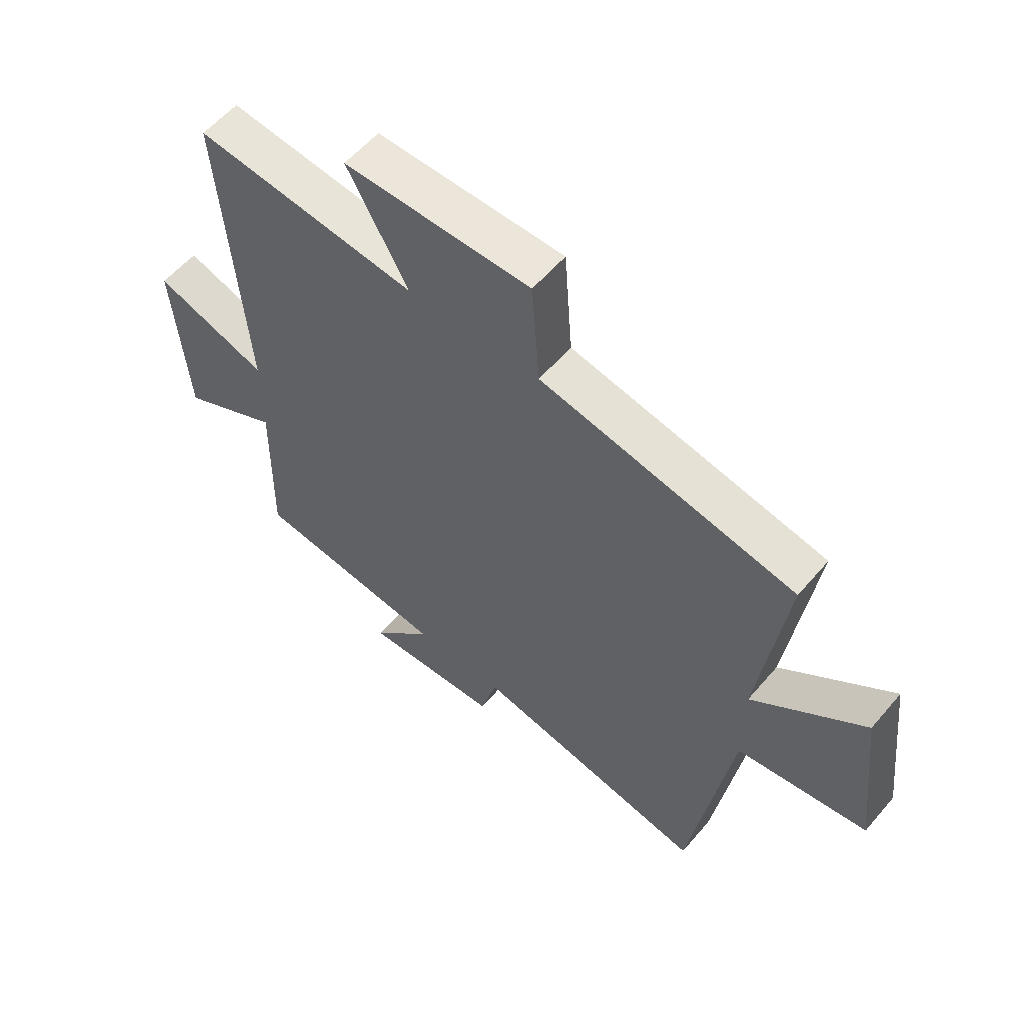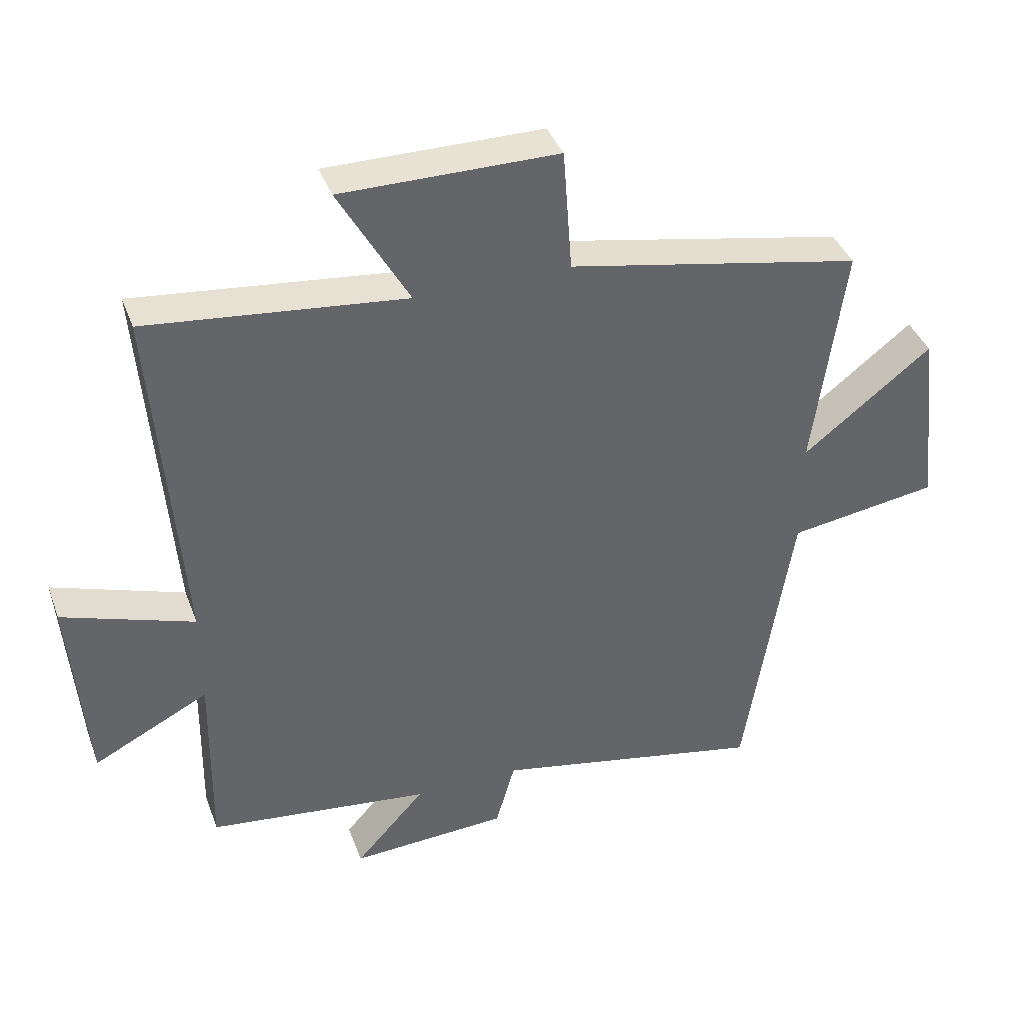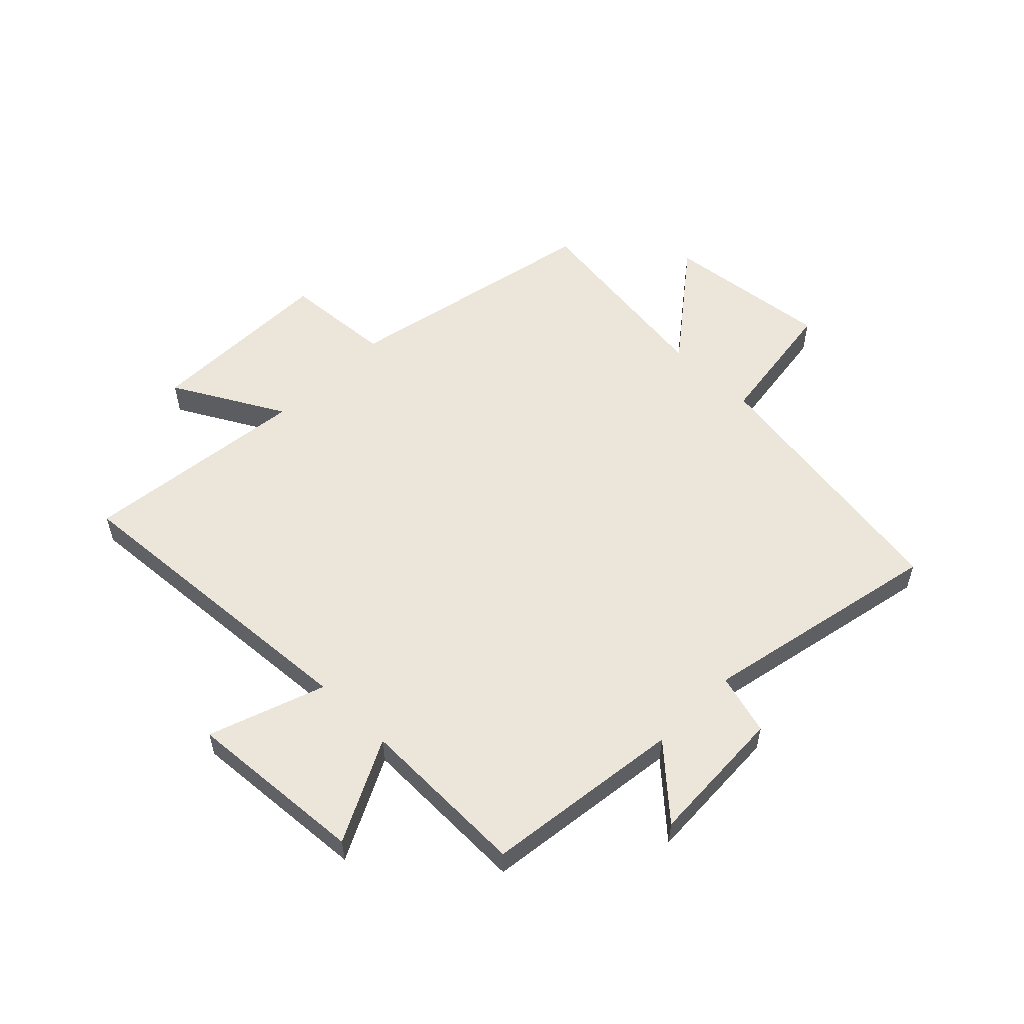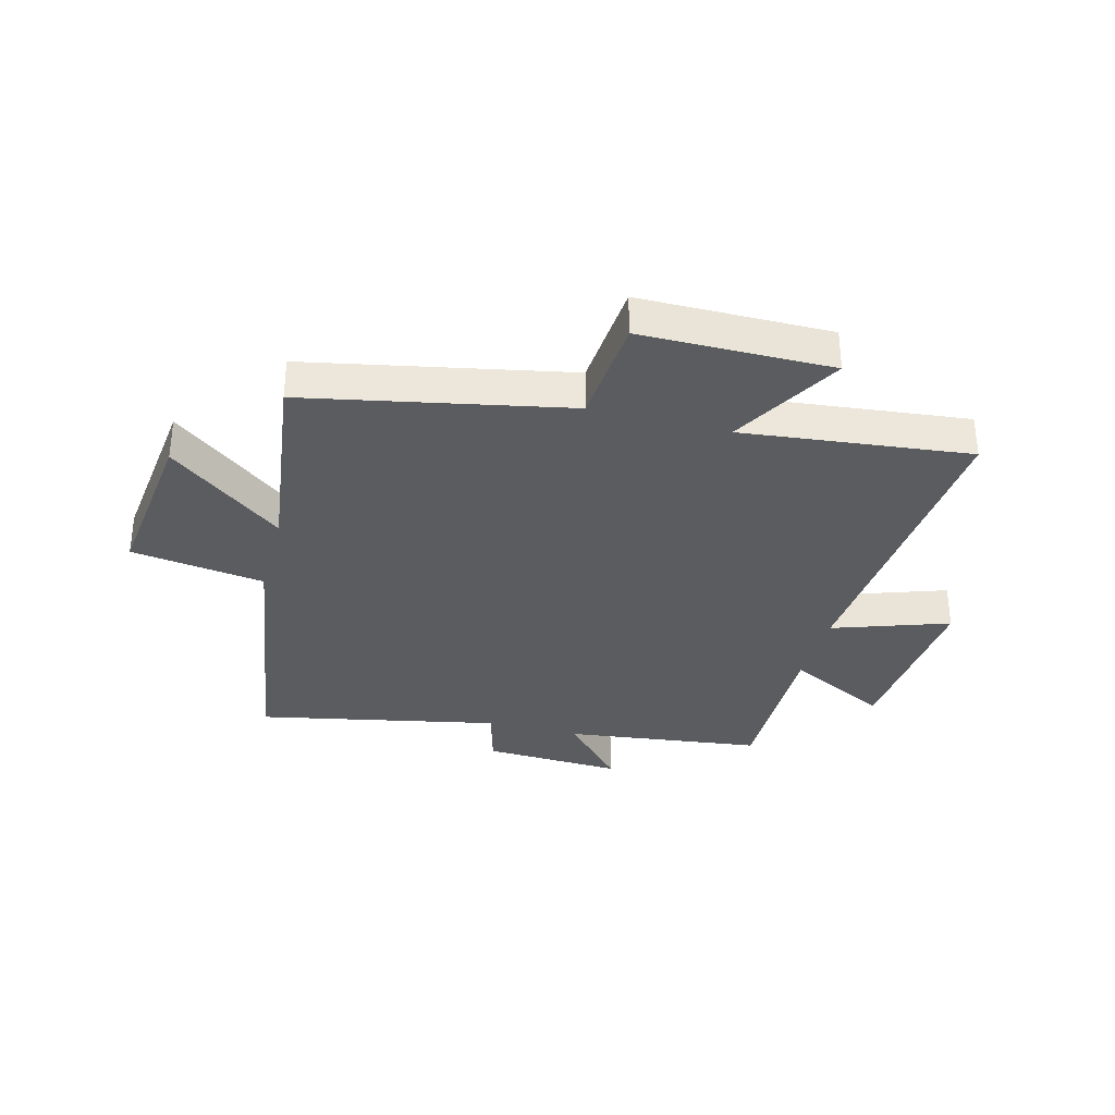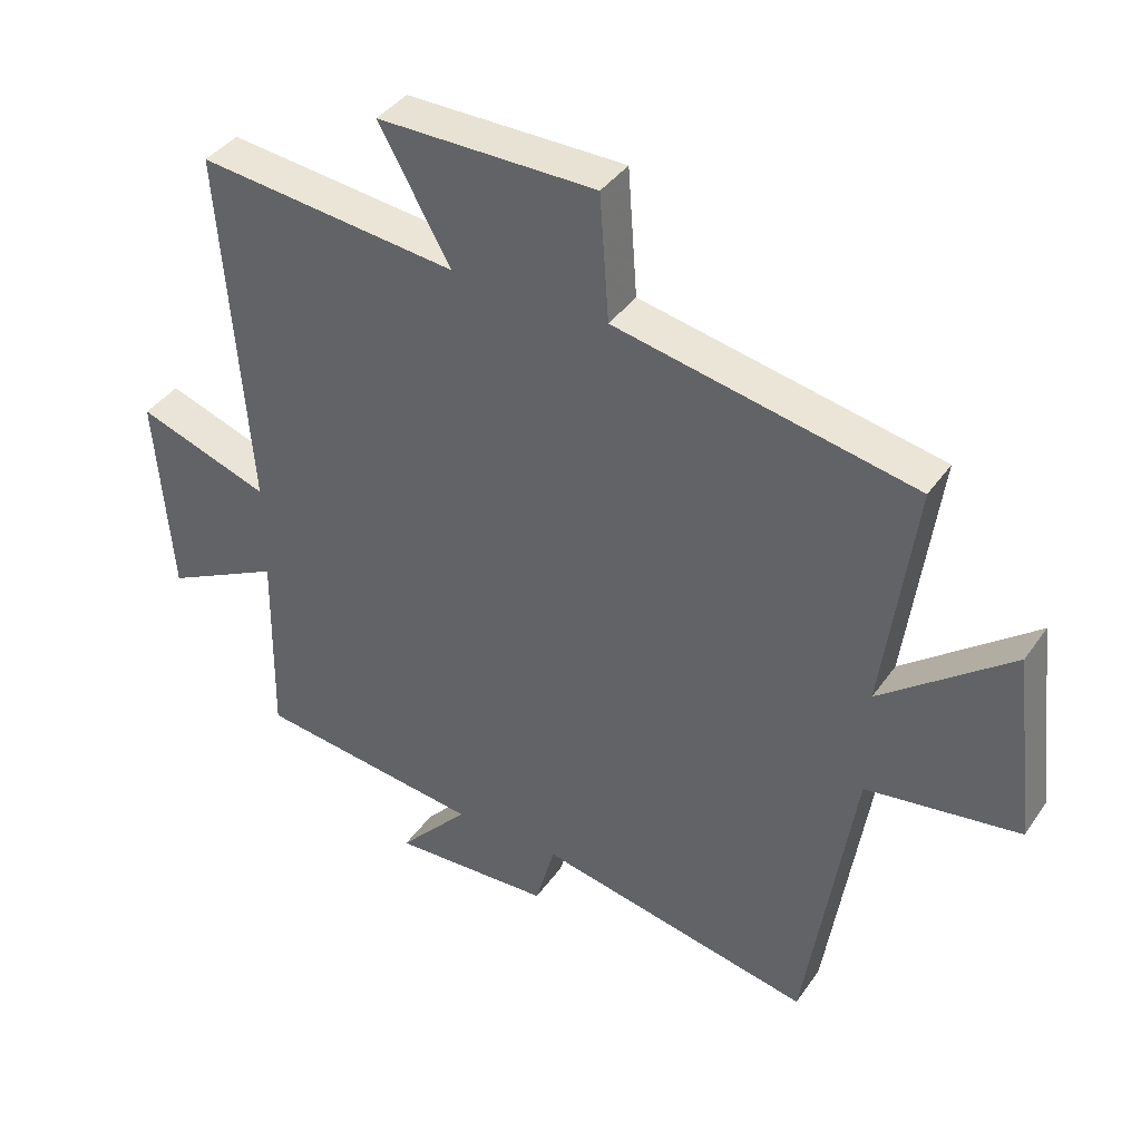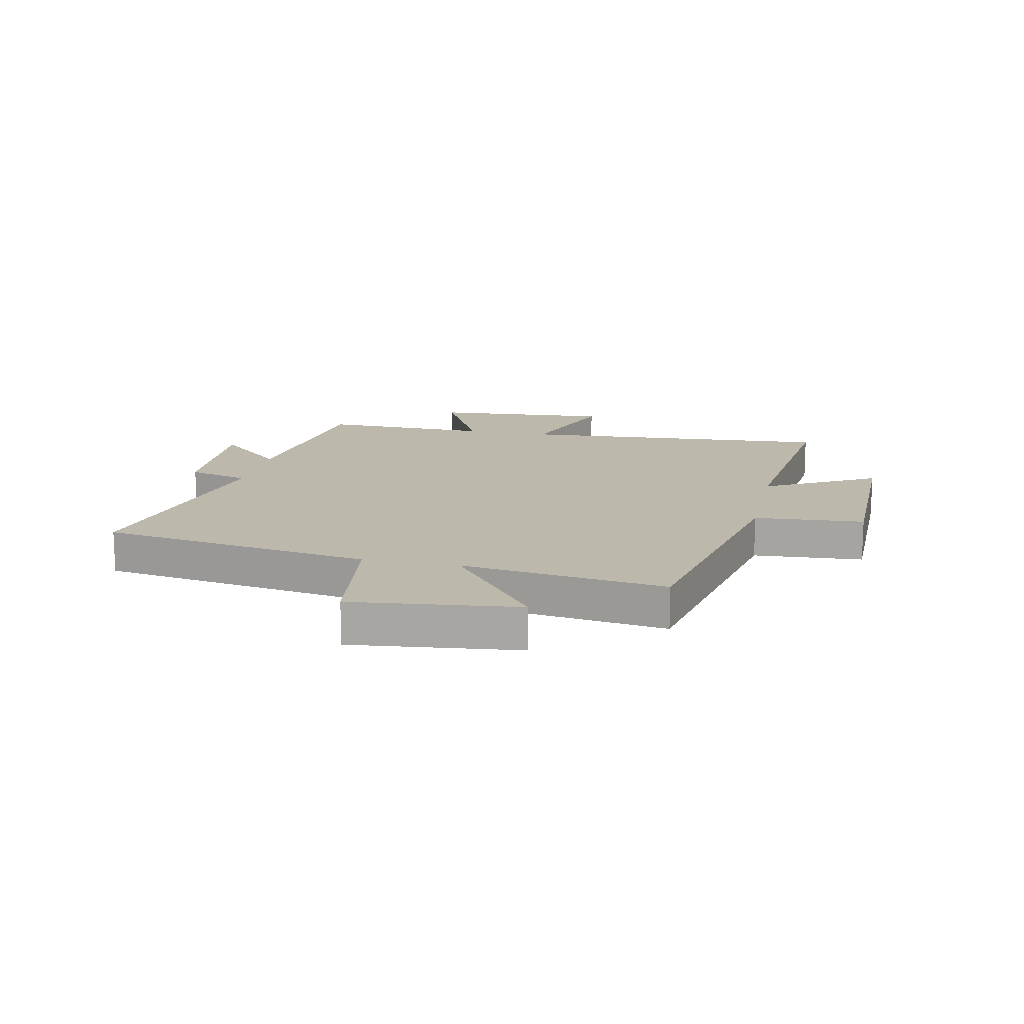
<metadata>
{"format":"obj","ext":"obj","renderer":"f3d","projection":"perspective","resolution":1024,"background":"white","views":[{"elev":57.6,"azim":-140.0,"up":"+Z"},{"elev":39.7,"azim":160.6,"up":"+Z"},{"elev":55.1,"azim":134.7,"up":"+Y"},{"elev":-33.6,"azim":-14.8,"up":"+Y"},{"elev":39.4,"azim":-148.7,"up":"+Z"},{"elev":14.8,"azim":-77.8,"up":"+Y"}]}
</metadata>
<code>
v -0.427 0.07 -0.586
v -0.5 0.07 -0.114
v -0.733 0.07 -0.08
v -0.699 0.07 0.21
v -0.5 0.07 0.054
v -0.547 0.07 0.409
v -0.093 0.07 0.5
v -0.079 0.07 0.691
v 0.253 0.07 0.693
v 0.145 0.07 0.5
v 0.541 0.07 0.544
v 0.5 0.07 -0.008
v 0.702 0.07 0.062
v 0.678 0.07 -0.25
v 0.5 0.07 -0.16
v 0.505 0.07 -0.457
v 0.16 0.07 -0.5
v 0.268 0.07 -0.619
v 0.024 0.07 -0.607
v -0.006 0.07 -0.5
v -0.427 0 -0.586
v -0.5 0 -0.114
v -0.733 0 -0.08
v -0.699 0 0.21
v -0.5 0 0.054
v -0.547 0 0.409
v -0.093 0 0.5
v -0.079 0 0.691
v 0.253 0 0.693
v 0.145 0 0.5
v 0.541 0 0.544
v 0.5 0 -0.008
v 0.702 0 0.062
v 0.678 0 -0.25
v 0.5 0 -0.16
v 0.505 0 -0.457
v 0.16 0 -0.5
v 0.268 0 -0.619
v 0.024 0 -0.607
v -0.006 0 -0.5
f 17 18 19 20
f 15 16 17 20
f 15 20 1 2
f 12 13 14 15
f 12 15 2 3
f 10 11 12
f 7 8 9 10
f 5 6 7 10
f 5 10 12
f 3 4 5
f 3 5 12
f 40 39 38 37
f 40 37 36 35
f 22 21 40 35
f 35 34 33 32
f 23 22 35 32
f 32 31 30
f 30 29 28 27
f 30 27 26 25
f 32 30 25
f 25 24 23
f 32 25 23
f 1 21 22 2
f 2 22 23 3
f 3 23 24 4
f 4 24 25 5
f 5 25 26 6
f 6 26 27 7
f 7 27 28 8
f 8 28 29 9
f 9 29 30 10
f 10 30 31 11
f 11 31 32 12
f 12 32 33 13
f 13 33 34 14
f 14 34 35 15
f 15 35 36 16
f 16 36 37 17
f 17 37 38 18
f 18 38 39 19
f 19 39 40 20
f 20 40 21 1

</code>
